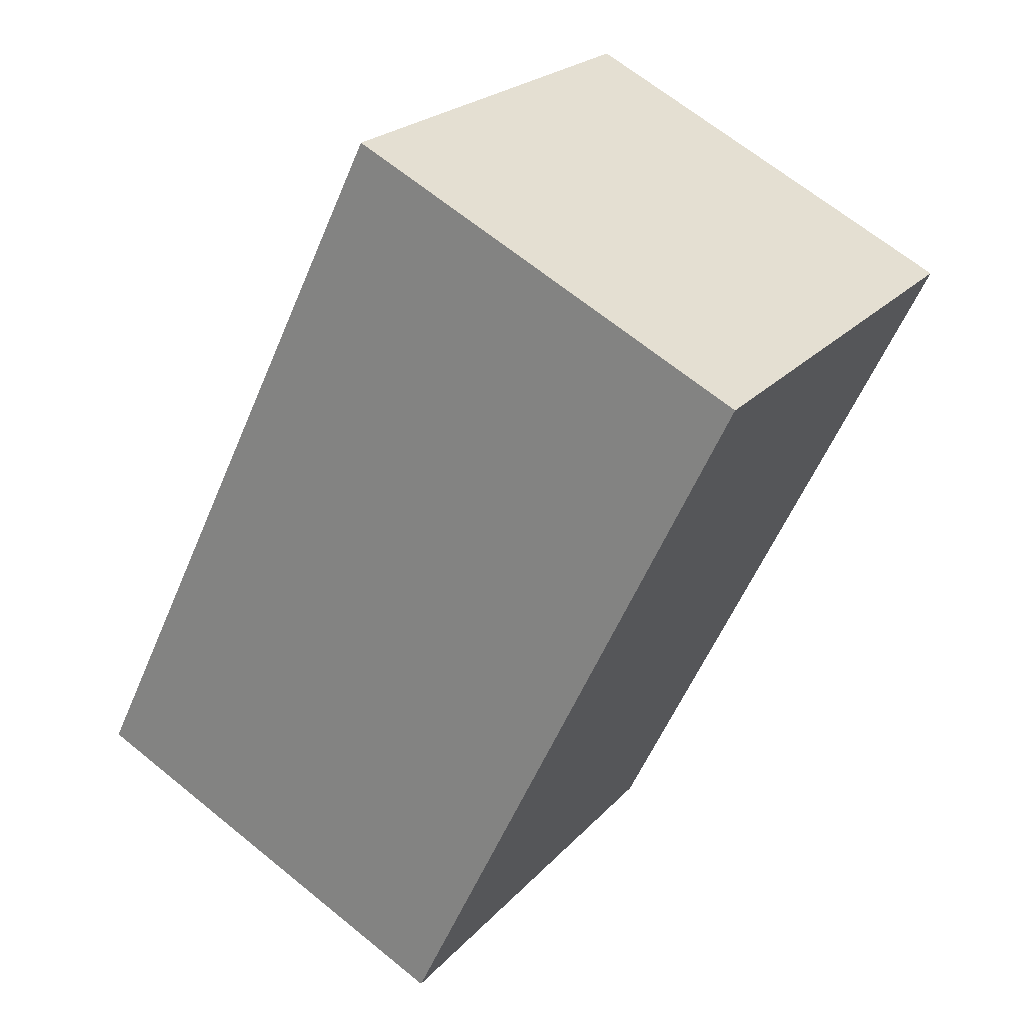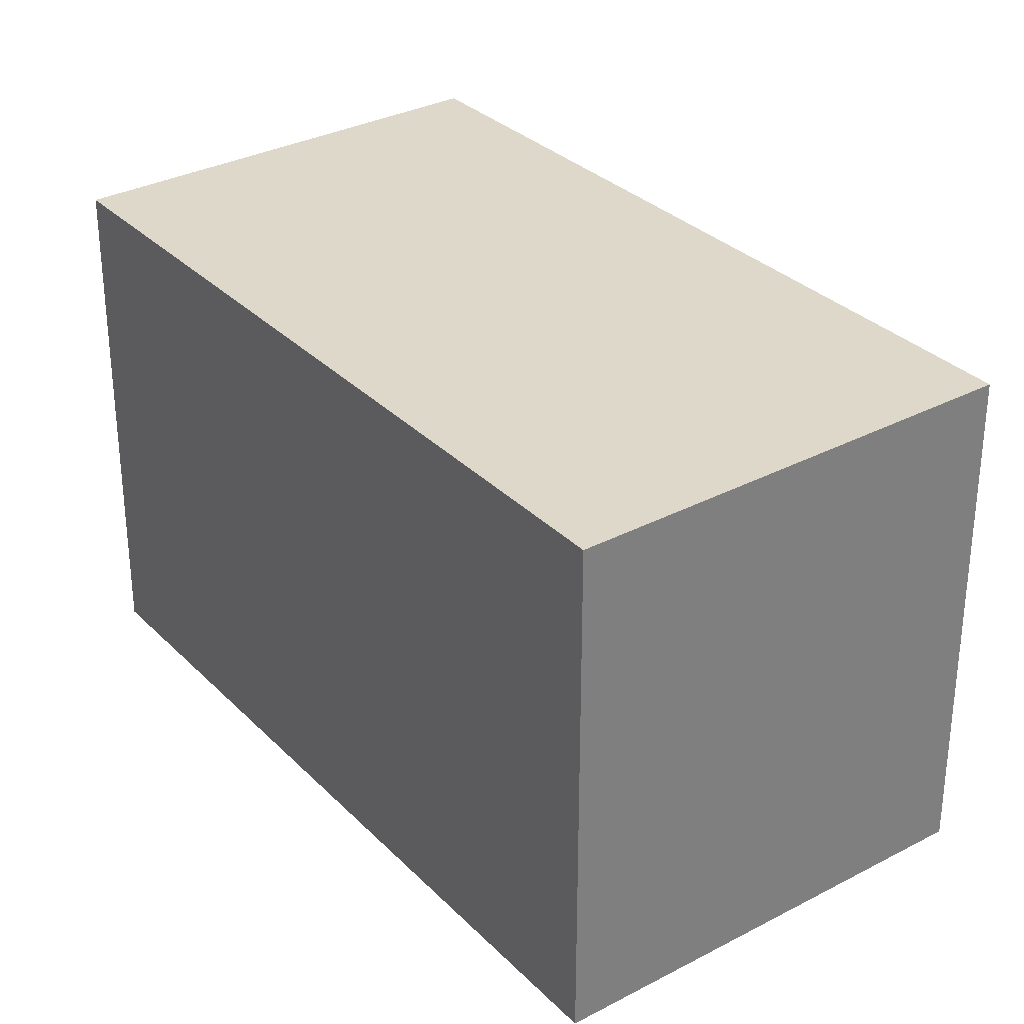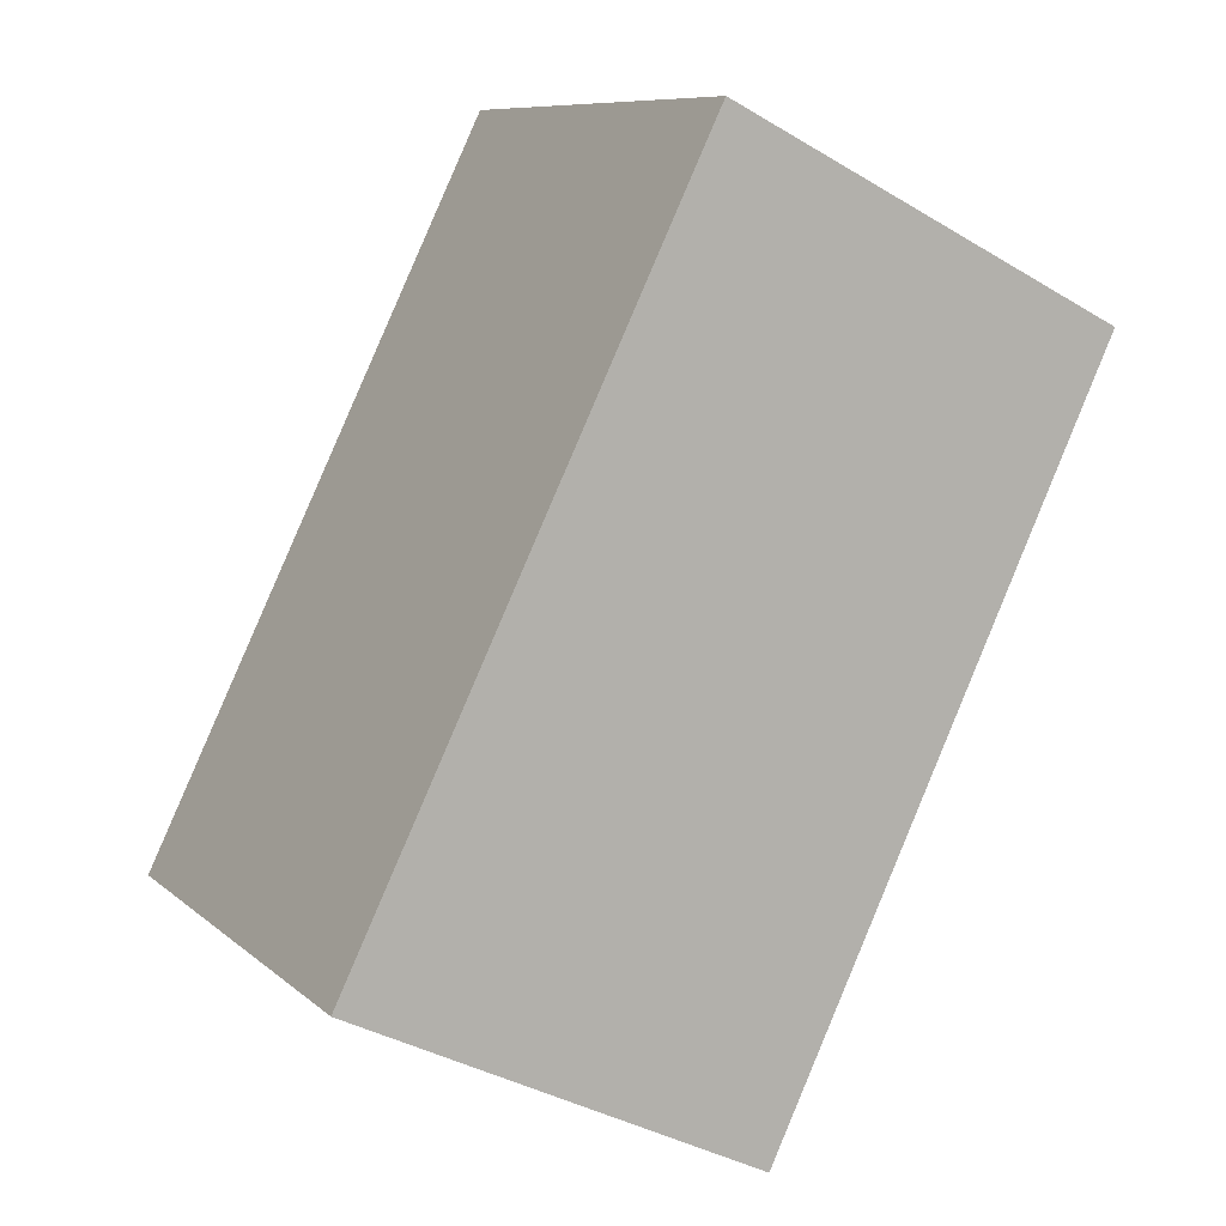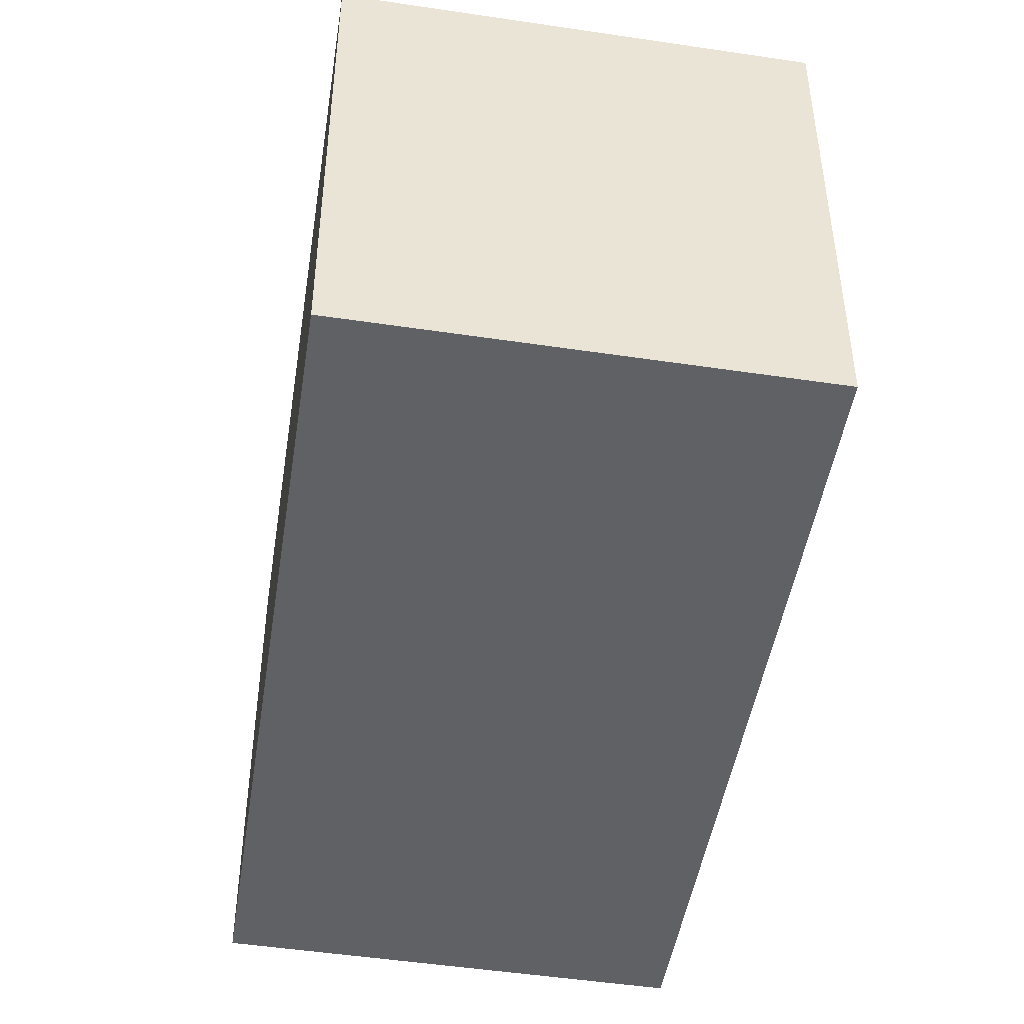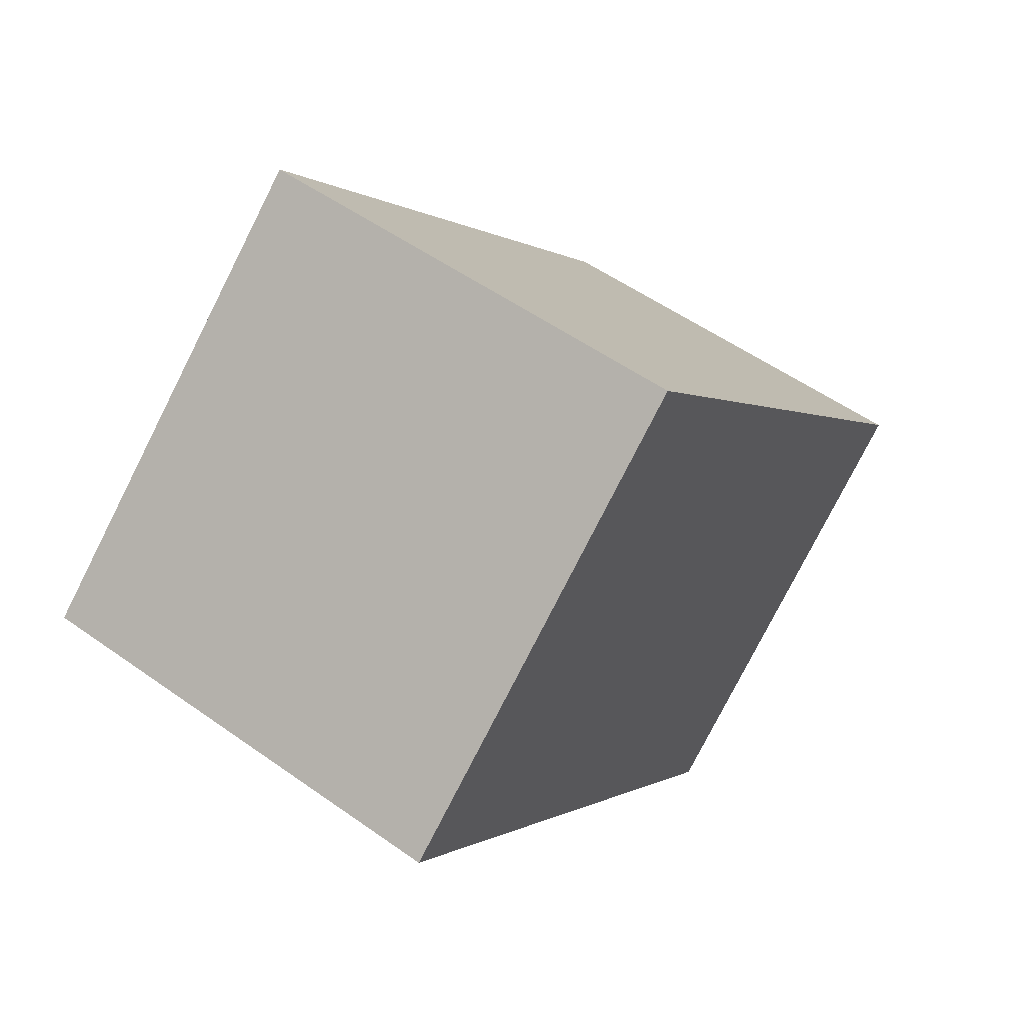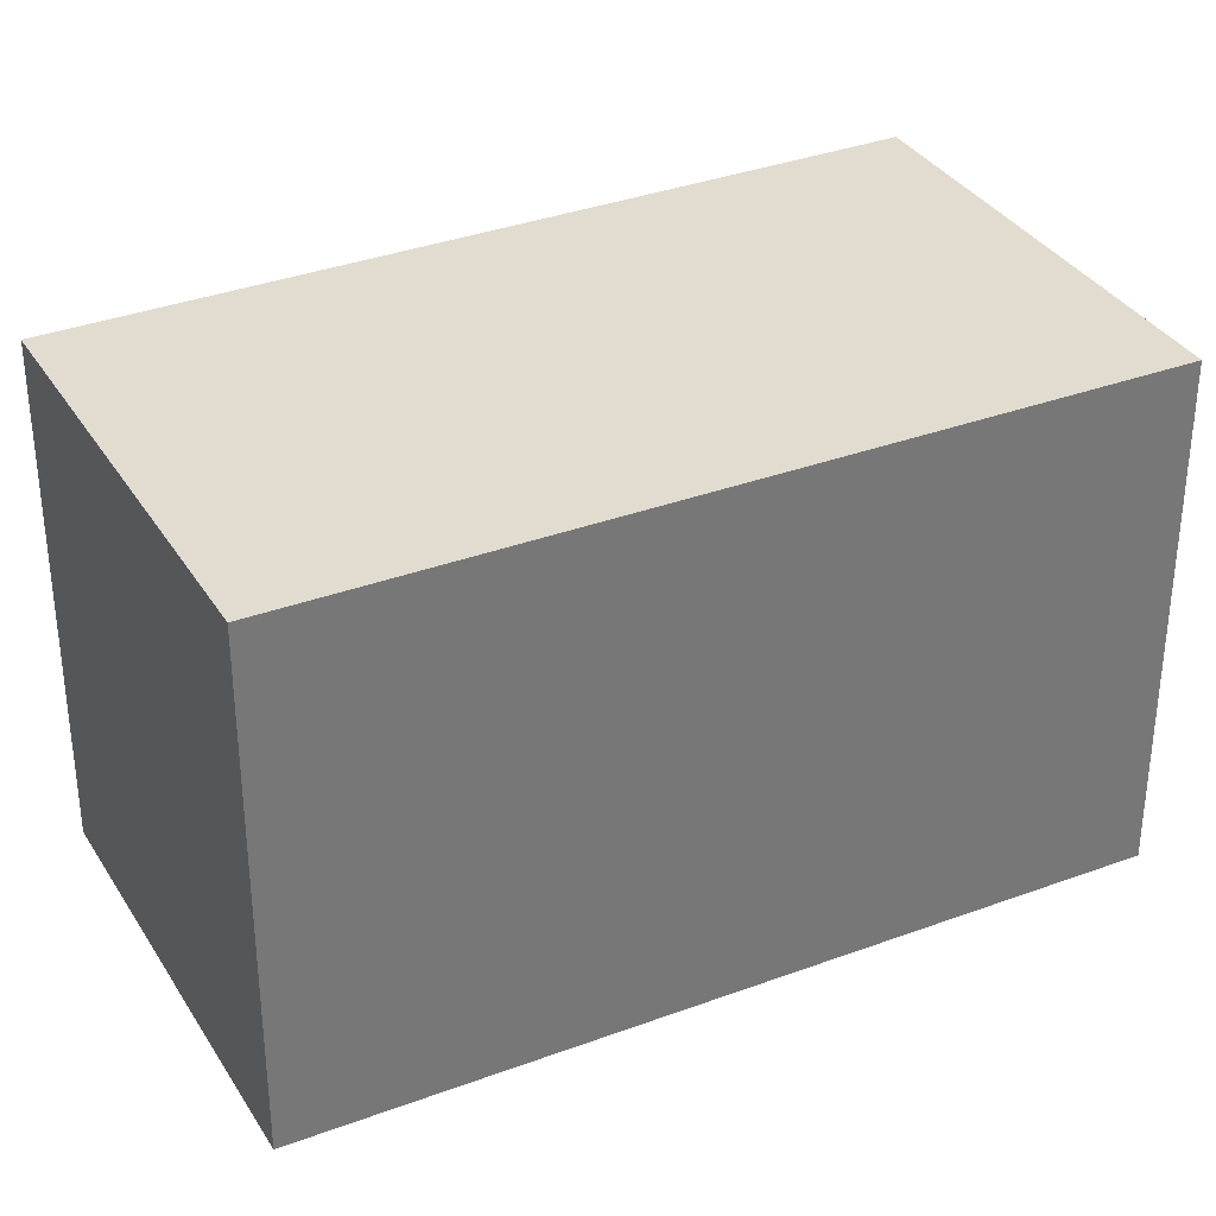
<metadata>
{"format":"obj","ext":"obj","renderer":"f3d","projection":"perspective","resolution":1024,"background":"white","views":[{"elev":22.6,"azim":30.1,"up":"+Z"},{"elev":31.6,"azim":169.5,"up":"+Y"},{"elev":9.1,"azim":-26.5,"up":"+Z"},{"elev":-48.1,"azim":-163.3,"up":"+Y"},{"elev":-78.0,"azim":-26.9,"up":"+Z"},{"elev":34.4,"azim":88.9,"up":"+Y"}]}
</metadata>
<code>
v  0 3.687 2.258e-16
v  5.573 3.687 3.937
v  3.002 3.687 -1.479
v  2.63 3.687 5.397
v  3.002 9.056e-17 -1.479
v  0 0 0
v  2.63 -3.305e-16 5.397
v  5.573 -2.411e-16 3.937
g defaultobject
f 1 2 3
f 2 1 4
f 5 1 3
f 1 5 6
f 6 4 1
f 4 6 7
f 7 2 4
f 2 7 8
f 8 3 2
f 3 8 5
f 8 6 5
f 6 8 7

</code>
